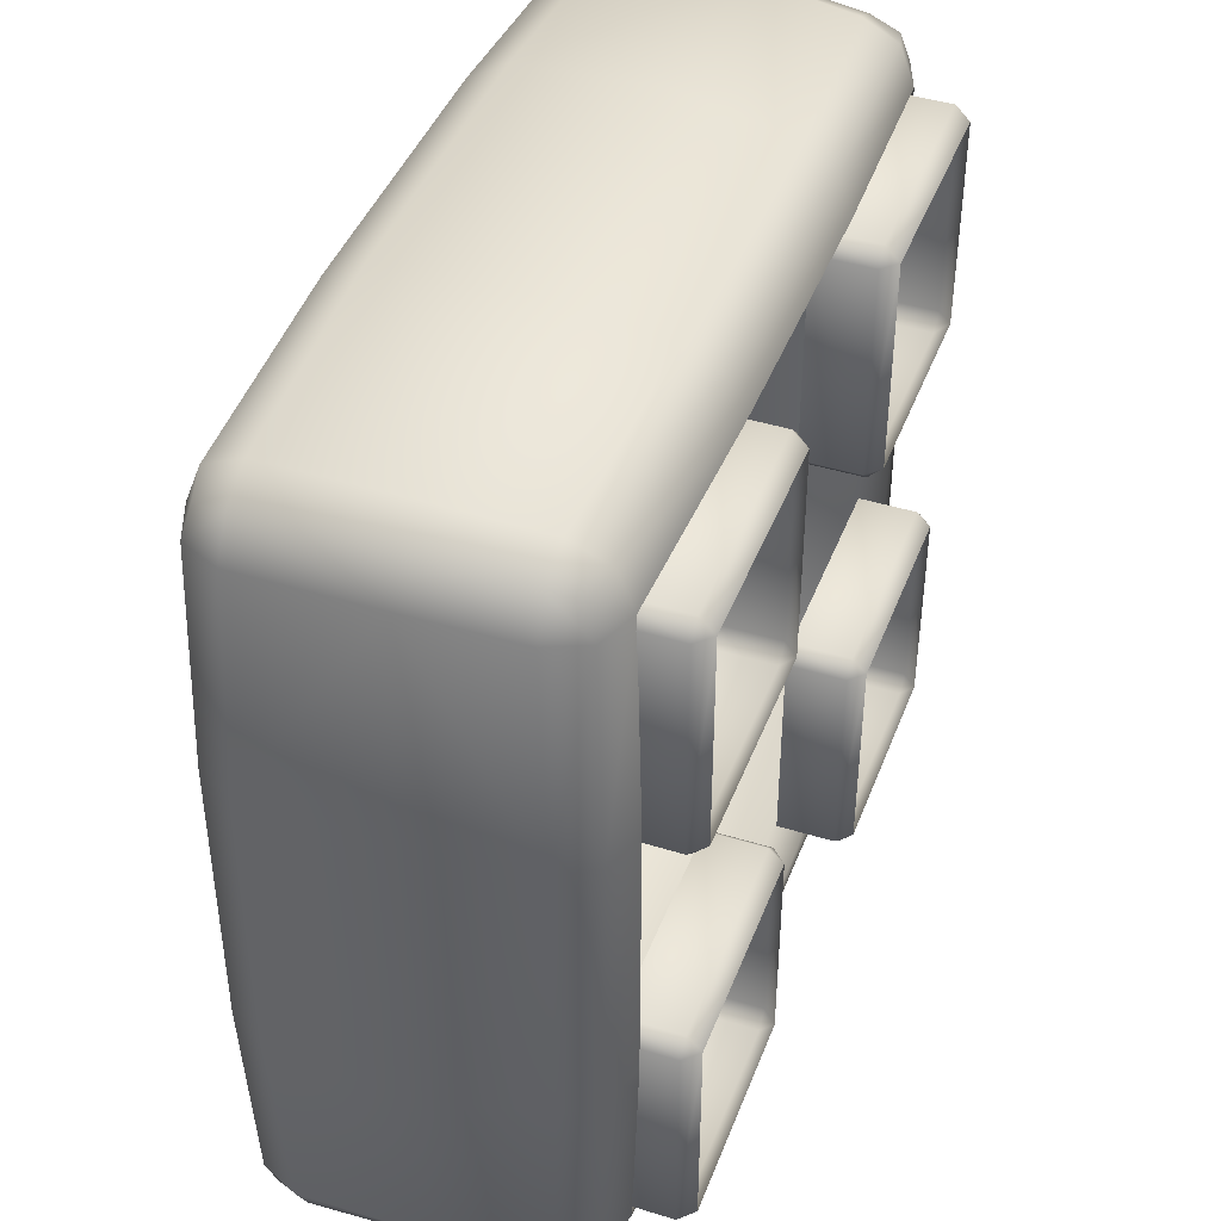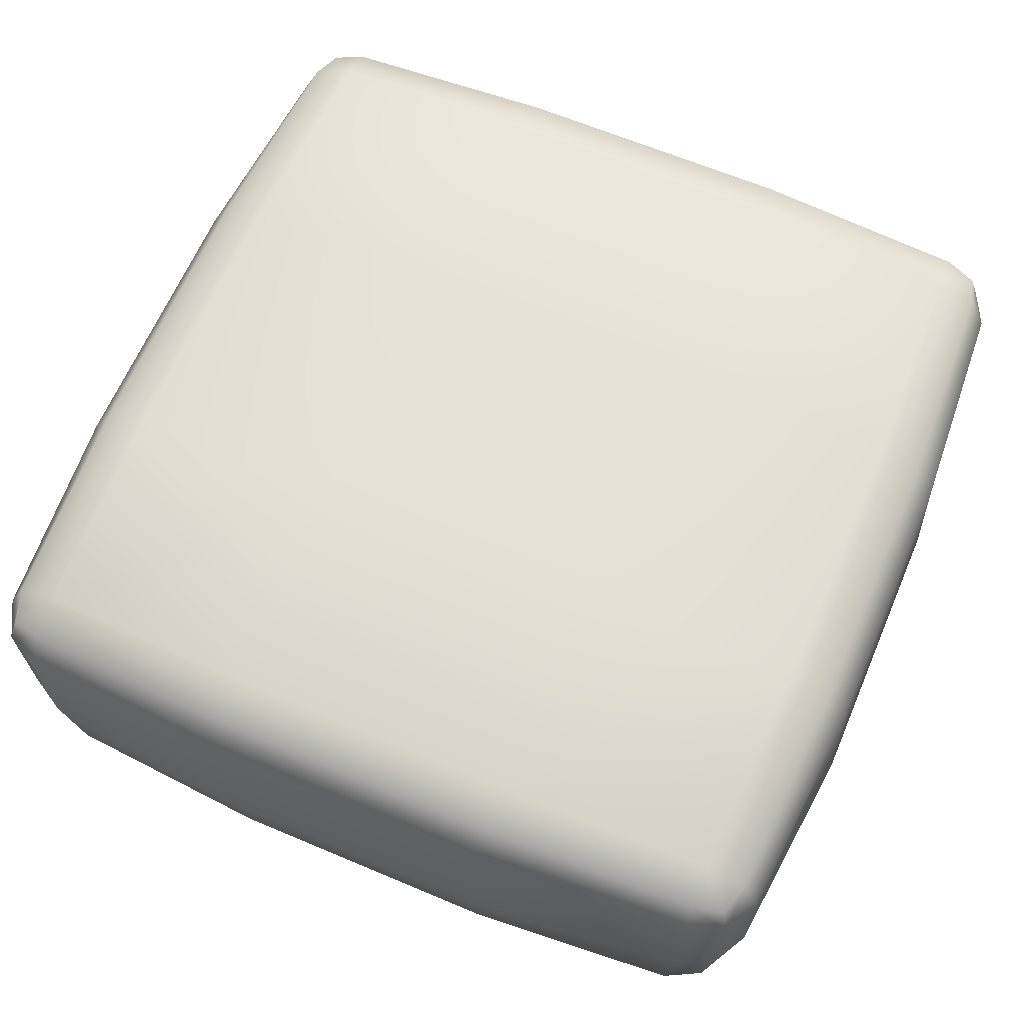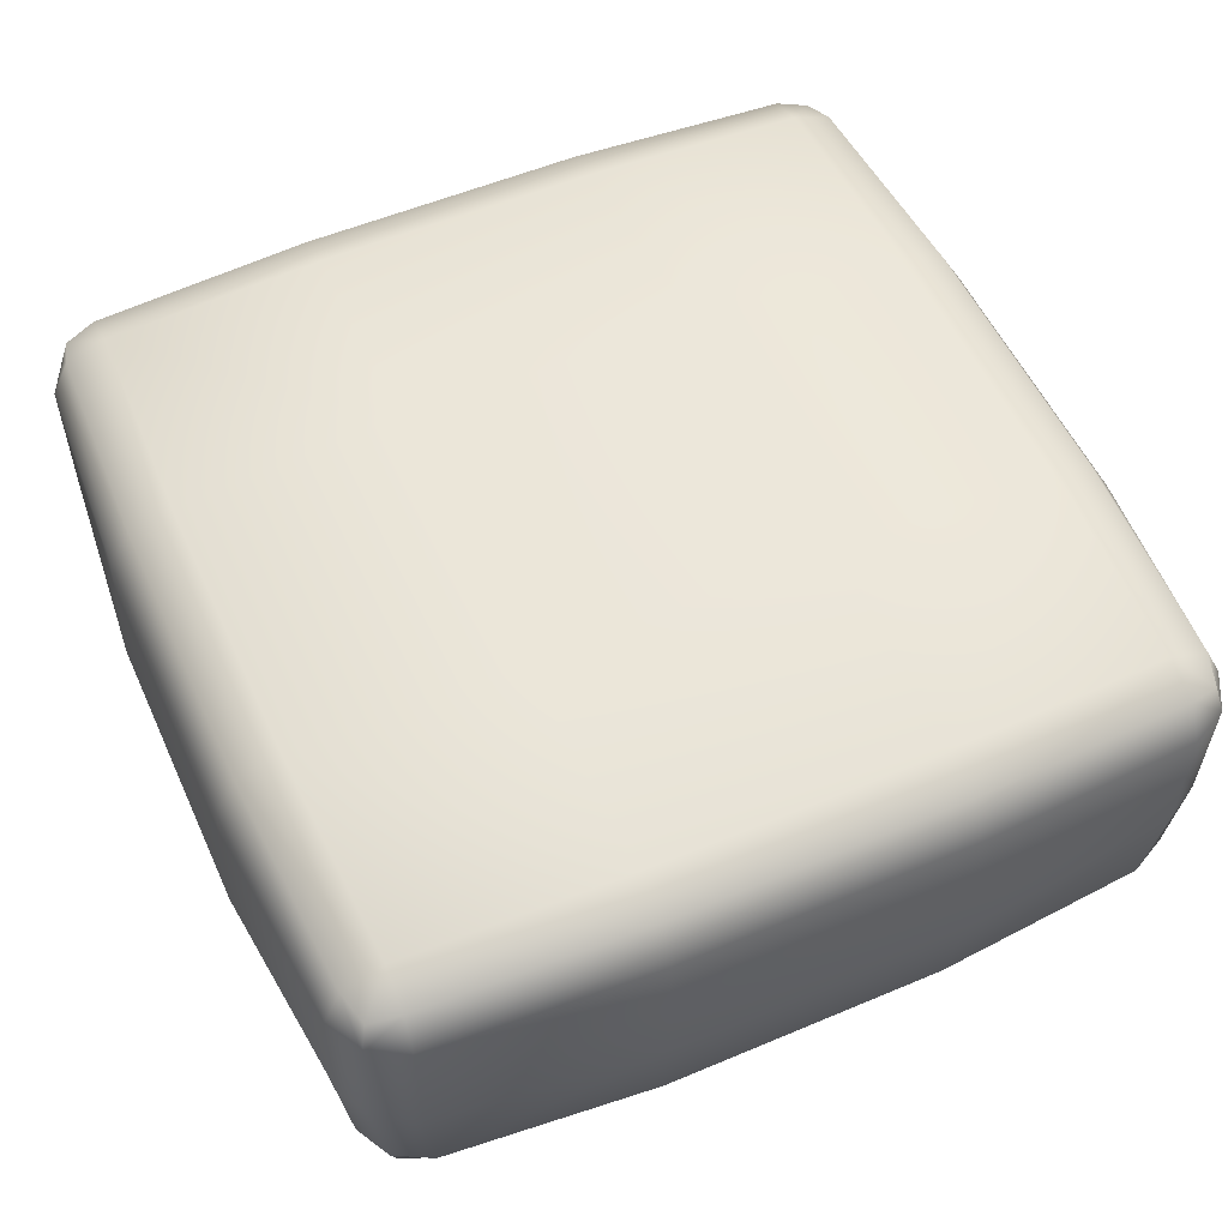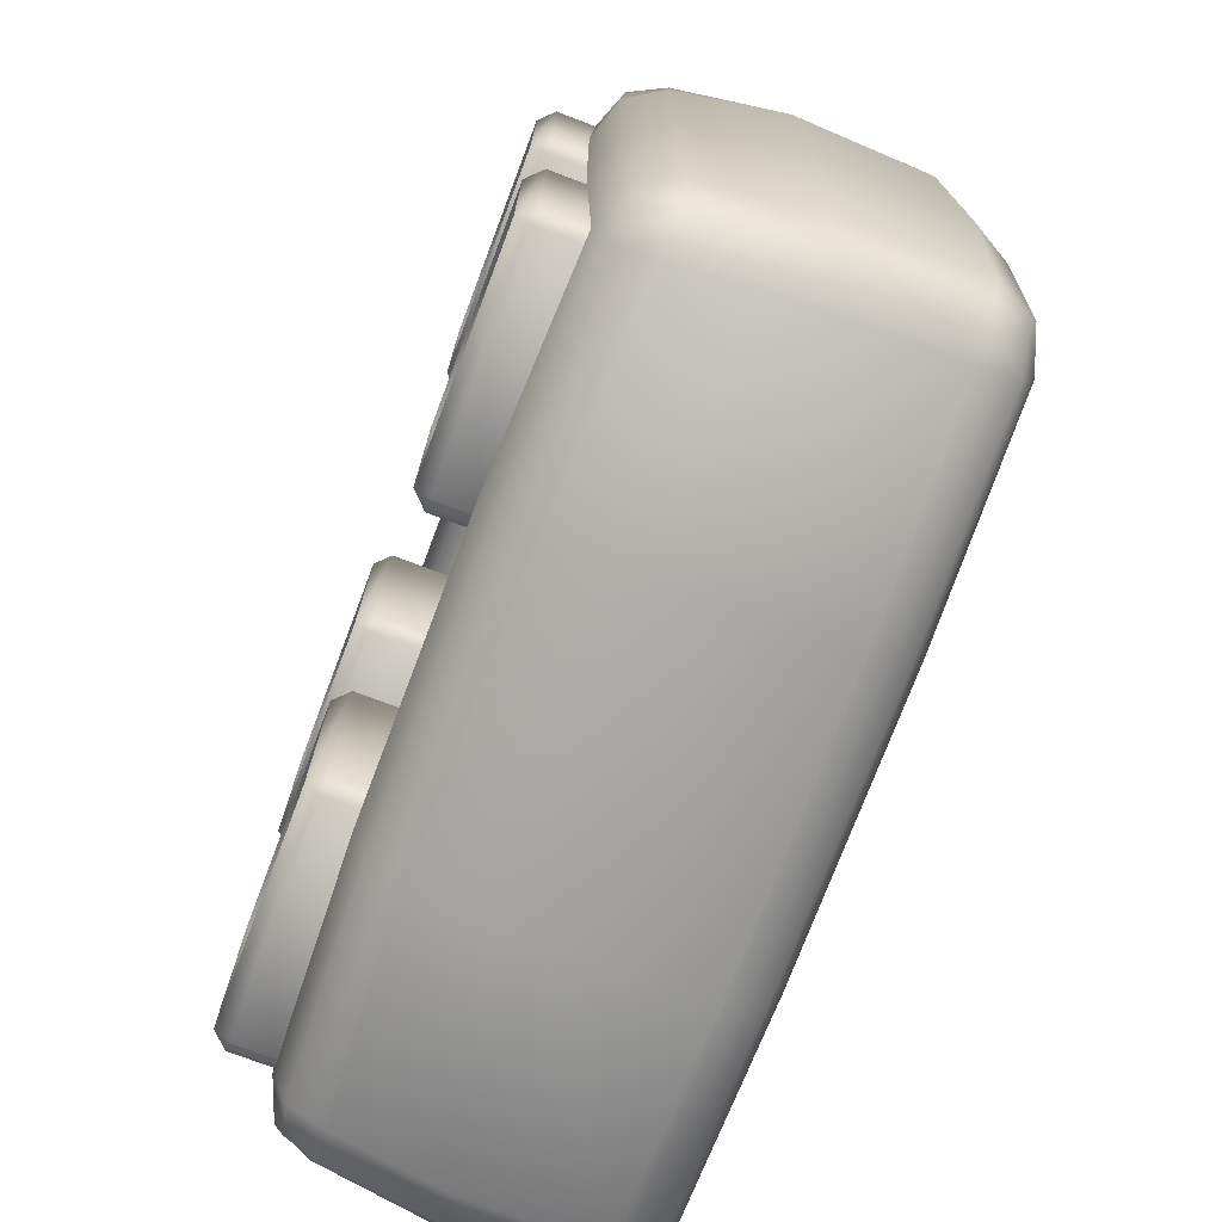
<metadata>
{"format":"obj","ext":"obj","renderer":"f3d","projection":"perspective","resolution":1024,"background":"white","views":[{"elev":43.0,"azim":-69.9,"up":"+Z"},{"elev":64.2,"azim":23.1,"up":"+Y"},{"elev":54.3,"azim":65.8,"up":"+Y"},{"elev":-74.7,"azim":69.3,"up":"+Z"}]}
</metadata>
<code>
g m_city_chair_02
v -0.3049 -0.2834 0.3039
v -0.3049 -0.2834 0.1105
v -0.318 -0.2704 0.1105
v -0.318 -0.2704 0.3039
v -0.318 -0.2182 0.3039
v -0.318 -0.2182 0.1105
v -0.3049 -0.2704 0.317
v -0.1115 -0.2704 0.317
v -0.1115 -0.2834 0.3039
v -0.3049 -0.2834 0.3039
v -0.1115 -0.2182 0.317
v -0.3049 -0.2182 0.317
v -0.318 -0.2704 0.3039
v -0.318 -0.2182 0.3039
v -0.09842 -0.2704 0.3039
v -0.09842 -0.2704 0.1105
v -0.1115 -0.2834 0.1105
v -0.1115 -0.2834 0.3039
v -0.09842 -0.2182 0.1105
v -0.09842 -0.2182 0.3039
v -0.1115 -0.2704 0.317
v -0.1115 -0.2182 0.317
v -0.09842 -0.2182 0.3039
v -0.09842 -0.2704 0.3039
v -0.1115 -0.2834 0.3039
v -0.3049 -0.2704 0.09743
v -0.3049 -0.2182 0.09743
v -0.318 -0.2182 0.1105
v -0.318 -0.2704 0.1105
v -0.1115 -0.2182 0.09743
v -0.1115 -0.2704 0.09743
v -0.3049 -0.2834 0.1105
v -0.1115 -0.2834 0.1105
v -0.09842 -0.2704 0.1105
v -0.09842 -0.2182 0.1105
v -0.3049 -0.2834 -0.1091
v -0.3049 -0.2834 -0.3025
v -0.318 -0.2704 -0.3025
v -0.318 -0.2704 -0.1091
v -0.318 -0.2182 -0.1091
v -0.318 -0.2182 -0.3025
v -0.3049 -0.2704 -0.09603
v -0.1115 -0.2704 -0.09603
v -0.1115 -0.2834 -0.1091
v -0.3049 -0.2834 -0.1091
v -0.1115 -0.2182 -0.09603
v -0.09842 -0.2182 -0.1091
v -0.09842 -0.2704 -0.1091
v -0.3049 -0.2182 -0.09603
v -0.318 -0.2704 -0.1091
v -0.318 -0.2182 -0.1091
v -0.09842 -0.2704 -0.1091
v -0.09842 -0.2704 -0.3025
v -0.1115 -0.2834 -0.3025
v -0.1115 -0.2834 -0.1091
v -0.09842 -0.2182 -0.3025
v -0.1115 -0.2182 -0.3156
v -0.1115 -0.2704 -0.3156
v -0.09842 -0.2182 -0.1091
v -0.3049 -0.2704 -0.3156
v -0.3049 -0.2182 -0.3156
v -0.318 -0.2182 -0.3025
v -0.318 -0.2704 -0.3025
v -0.1115 -0.2182 -0.3156
v -0.1115 -0.2704 -0.3156
v -0.3049 -0.2834 -0.3025
v -0.1115 -0.2834 -0.3025
v 0.1105 -0.2834 -0.1091
v 0.1105 -0.2834 -0.3025
v 0.09748 -0.2704 -0.3025
v 0.09748 -0.2704 -0.1091
v 0.09748 -0.2182 -0.1091
v 0.09748 -0.2182 -0.3025
v 0.1105 -0.2704 -0.09603
v 0.304 -0.2704 -0.09603
v 0.304 -0.2834 -0.1091
v 0.1105 -0.2834 -0.1091
v 0.304 -0.2182 -0.09603
v 0.317 -0.2182 -0.1091
v 0.317 -0.2704 -0.1091
v 0.1105 -0.2182 -0.09603
v 0.09748 -0.2704 -0.1091
v 0.09748 -0.2182 -0.1091
v 0.317 -0.2704 -0.1091
v 0.317 -0.2704 -0.3025
v 0.304 -0.2834 -0.3025
v 0.304 -0.2834 -0.1091
v 0.317 -0.2182 -0.3025
v 0.304 -0.2182 -0.3156
v 0.304 -0.2704 -0.3156
v 0.317 -0.2182 -0.1091
v 0.1105 -0.2704 -0.3156
v 0.1105 -0.2182 -0.3156
v 0.09748 -0.2182 -0.3025
v 0.09748 -0.2704 -0.3025
v 0.304 -0.2182 -0.3156
v 0.304 -0.2704 -0.3156
v 0.1105 -0.2834 -0.3025
v 0.304 -0.2834 -0.3025
v 0.1347 0.0814 -0.1347
v 0.1347 0.0814 0.1347
v -0.1347 0.0814 0.1347
v -0.1347 0.0814 -0.1347
v -0.1284 0.07335 -0.3339
v -0.3339 0.07335 -0.1284
v -0.327 0.06994 -0.327
v -0.3727 0.05984 -0.1293
v -0.3632 0.05601 -0.3276
v -0.3276 0.05601 -0.3632
v -0.1293 0.05984 -0.3727
v 0.1284 0.07335 -0.3339
v 0.3339 0.07335 -0.1284
v 0.327 0.06994 -0.327
v -0.1284 0.07335 0.3339
v -0.327 0.06994 0.327
v -0.3339 0.07335 0.1284
v 0.1284 0.07335 0.3339
v -0.1293 0.05984 0.3727
v -0.3276 0.05601 0.3632
v 0.1293 0.05984 -0.3727
v -0.3632 0.05601 0.3276
v -0.3727 0.05984 0.1293
v 0.3276 0.05601 -0.3632
v 0.1293 0.05984 0.3727
v 0.3276 0.05601 0.3632
v 0.327 0.06994 0.327
v 0.3339 0.07335 0.1284
v 0.3727 0.05984 0.1293
v 0.3632 0.05601 0.3276
v 0.3727 0.05984 -0.1293
v 0.3632 0.05601 -0.3276
v 0.3556 0.04927 0.3556
v 0.3556 0.04927 -0.3556
v 0.3556 0.04927 -0.3556
v 0.3556 0.04927 0.3556
v -0.3165 -0.2342 0.3165
v -0.3232 -0.2416 0.1243
v -0.3609 -0.2294 0.1252
v -0.3518 -0.2207 0.3173
v -0.3609 -0.2294 -0.1252
v -0.3805 -0.1978 -0.1268
v -0.3681 -0.1876 -0.3191
v -0.3518 -0.2207 -0.3173
v -0.3232 -0.2416 -0.1243
v -0.3165 -0.2342 -0.3165
v -0.3805 -0.1978 0.1268
v -0.3445 -0.2134 -0.3445
v -0.3445 -0.2134 0.3445
v -0.3518 -0.2207 0.3173
v -0.3609 -0.2294 0.1252
v -0.3805 -0.1978 0.1268
v -0.3681 -0.1876 0.3191
v -0.3517 -0.1858 0.3516
v -0.3445 -0.2134 0.3445
v -0.3787 -0.0935 0.3283
v -0.3974 -0.09824 0.1325
v -0.3923 0.0259 0.1308
v -0.3794 0.02205 0.3288
v -0.3624 0.02137 0.3624
v -0.3601 -0.09249 0.3601
v -0.3923 0.0259 -0.1308
v -0.3974 -0.09824 -0.1325
v -0.3787 -0.0935 -0.3283
v -0.3794 0.02205 -0.3288
v -0.3601 -0.09249 -0.3601
v -0.3624 0.02137 -0.3624
v -0.3517 -0.1858 -0.3516
v -0.3681 -0.1876 -0.3191
v -0.3518 -0.2207 -0.3173
v -0.3445 -0.2134 -0.3445
v -0.3805 -0.1978 -0.1268
v -0.3601 -0.09249 0.3601
v -0.3624 0.02137 0.3624
v -0.3288 0.02205 0.3794
v -0.3283 -0.0935 0.3787
v -0.1308 0.0259 0.3923
v -0.1325 -0.09824 0.3974
v 0.1325 -0.09824 0.3974
v 0.1308 0.0259 0.3923
v 0.3283 -0.0935 0.3787
v 0.3288 0.02205 0.3794
v 0.3624 0.02137 0.3624
v 0.3601 -0.09249 0.3601
v -0.3517 -0.1858 0.3516
v -0.3191 -0.1876 0.3681
v -0.3173 -0.2207 0.3518
v -0.1252 -0.2294 0.3609
v -0.1268 -0.1978 0.3805
v 0.1252 -0.2294 0.3609
v 0.1268 -0.1978 0.3805
v 0.3173 -0.2207 0.3518
v 0.3191 -0.1876 0.3681
v -0.3445 -0.2134 0.3445
v 0.3517 -0.1858 0.3516
v 0.3445 -0.2134 0.3445
v -0.3632 0.05601 -0.3276
v -0.3727 0.05984 -0.1293
v -0.3923 0.0259 -0.1308
v -0.3794 0.02205 -0.3288
v -0.3923 0.0259 0.1308
v -0.3727 0.05984 0.1293
v -0.3794 0.02205 0.3288
v -0.3632 0.05601 0.3276
v -0.3624 0.02137 0.3624
v -0.3556 0.04927 0.3556
v -0.3624 0.02137 -0.3624
v -0.3556 0.04927 -0.3556
v -0.3288 0.02205 -0.3794
v -0.1308 0.0259 -0.3923
v -0.1293 0.05984 -0.3727
v -0.3276 0.05601 -0.3632
v 0.1293 0.05984 -0.3727
v 0.1308 0.0259 -0.3923
v 0.3276 0.05601 -0.3632
v 0.3288 0.02205 -0.3794
v -0.3624 0.02137 -0.3624
v -0.3556 0.04927 -0.3556
v 0.3624 0.02137 -0.3624
v 0.3556 0.04927 -0.3556
v -0.3624 0.02137 -0.3624
v -0.3601 -0.09249 -0.3601
v -0.3283 -0.0935 -0.3787
v -0.3288 0.02205 -0.3794
v -0.1325 -0.09824 -0.3974
v -0.1308 0.0259 -0.3923
v 0.1325 -0.09824 -0.3974
v 0.1308 0.0259 -0.3923
v 0.3283 -0.0935 -0.3787
v 0.3288 0.02205 -0.3794
v 0.3601 -0.09249 -0.3601
v 0.3624 0.02137 -0.3624
v 0.3517 -0.1858 -0.3516
v 0.3191 -0.1876 -0.3681
v 0.3173 -0.2207 -0.3518
v 0.1252 -0.2294 -0.3609
v 0.1268 -0.1978 -0.3805
v -0.1252 -0.2294 -0.3609
v -0.1268 -0.1978 -0.3805
v -0.3173 -0.2207 -0.3518
v -0.3191 -0.1876 -0.3681
v -0.3517 -0.1858 -0.3516
v -0.3445 -0.2134 -0.3445
v 0.3445 -0.2134 -0.3445
v 0.3681 -0.1876 0.3191
v 0.3805 -0.1978 0.1268
v 0.3609 -0.2294 0.1252
v 0.3518 -0.2207 0.3173
v 0.3609 -0.2294 -0.1252
v 0.3805 -0.1978 -0.1268
v 0.3518 -0.2207 -0.3173
v 0.3681 -0.1876 -0.3191
v 0.3517 -0.1858 0.3516
v 0.3445 -0.2134 0.3445
v 0.3517 -0.1858 -0.3516
v 0.3445 -0.2134 -0.3445
v 0.3787 -0.0935 0.3283
v 0.3601 -0.09249 0.3601
v 0.3794 0.02205 0.3288
v 0.3624 0.02137 0.3624
v 0.3923 0.0259 0.1308
v 0.3974 -0.09824 0.1325
v 0.3974 -0.09824 -0.1325
v 0.3923 0.0259 -0.1308
v 0.3787 -0.0935 -0.3283
v 0.3794 0.02205 -0.3288
v 0.3624 0.02137 -0.3624
v 0.3601 -0.09249 -0.3601
v 0.3518 -0.2207 0.3173
v 0.3609 -0.2294 0.1252
v 0.3232 -0.2416 0.1243
v 0.3165 -0.2342 0.3165
v 0.3232 -0.2416 -0.1243
v 0.3609 -0.2294 -0.1252
v 0.3165 -0.2342 -0.3165
v 0.3518 -0.2207 -0.3173
v 0.3445 -0.2134 0.3445
v 0.3445 -0.2134 -0.3445
v 0.3165 -0.2342 0.3165
v 0.1243 -0.2416 0.3232
v 0.1252 -0.2294 0.3609
v 0.3173 -0.2207 0.3518
v -0.1252 -0.2294 0.3609
v -0.1243 -0.2416 0.3232
v -0.3173 -0.2207 0.3518
v -0.3165 -0.2342 0.3165
v -0.3445 -0.2134 0.3445
v 0.3445 -0.2134 0.3445
v 0.3288 0.02205 0.3794
v 0.1308 0.0259 0.3923
v 0.1293 0.05984 0.3727
v 0.3276 0.05601 0.3632
v -0.1293 0.05984 0.3727
v -0.1308 0.0259 0.3923
v -0.3276 0.05601 0.3632
v -0.3288 0.02205 0.3794
v -0.3624 0.02137 0.3624
v -0.3556 0.04927 0.3556
v 0.3624 0.02137 0.3624
v 0.3556 0.04927 0.3556
v 0.3632 0.05601 0.3276
v 0.3727 0.05984 0.1293
v 0.3923 0.0259 0.1308
v 0.3794 0.02205 0.3288
v 0.3923 0.0259 -0.1308
v 0.3727 0.05984 -0.1293
v 0.3794 0.02205 -0.3288
v 0.3632 0.05601 -0.3276
v 0.3624 0.02137 0.3624
v 0.3556 0.04927 0.3556
v 0.3624 0.02137 -0.3624
v 0.3556 0.04927 -0.3556
v 0.3173 -0.2207 -0.3518
v 0.1252 -0.2294 -0.3609
v 0.1243 -0.2416 -0.3232
v 0.3165 -0.2342 -0.3165
v -0.1243 -0.2416 -0.3232
v -0.1252 -0.2294 -0.3609
v -0.3165 -0.2342 -0.3165
v -0.3173 -0.2207 -0.3518
v 0.3445 -0.2134 -0.3445
v -0.3445 -0.2134 -0.3445
v -0.3556 0.04927 0.3556
v -0.3556 0.04927 0.3556
v -0.3556 0.04927 -0.3556
v -0.3556 0.04927 -0.3556
v 0.1105 -0.2834 0.3039
v 0.1105 -0.2834 0.1105
v 0.09748 -0.2704 0.1105
v 0.09748 -0.2704 0.3039
v 0.09748 -0.2182 0.3039
v 0.09748 -0.2182 0.1105
v 0.1105 -0.2704 0.317
v 0.304 -0.2704 0.317
v 0.304 -0.2834 0.3039
v 0.1105 -0.2834 0.3039
v 0.304 -0.2182 0.317
v 0.1105 -0.2182 0.317
v 0.09748 -0.2704 0.3039
v 0.09748 -0.2182 0.3039
v 0.317 -0.2704 0.3039
v 0.317 -0.2704 0.1105
v 0.304 -0.2834 0.1105
v 0.304 -0.2834 0.3039
v 0.317 -0.2182 0.1105
v 0.317 -0.2182 0.3039
v 0.304 -0.2704 0.317
v 0.304 -0.2182 0.317
v 0.317 -0.2182 0.3039
v 0.317 -0.2704 0.3039
v 0.304 -0.2834 0.3039
v 0.1105 -0.2704 0.09743
v 0.1105 -0.2182 0.09743
v 0.09748 -0.2182 0.1105
v 0.09748 -0.2704 0.1105
v 0.304 -0.2182 0.09743
v 0.304 -0.2704 0.09743
v 0.1105 -0.2834 0.1105
v 0.304 -0.2834 0.1105
v 0.317 -0.2704 0.1105
v 0.317 -0.2182 0.1105
g m_city_chair_02_0
f 3 2 1
f 4 3 1
f 4 5 3
f 5 6 3
f 9 8 7
f 10 9 7
f 8 11 7
f 11 12 7
f 7 12 13
f 7 13 10
f 12 14 13
f 17 16 15
f 18 17 15
f 16 19 15
f 19 20 15
f 23 22 21
f 24 23 21
f 21 25 24
f 28 27 26
f 29 28 26
f 27 30 26
f 30 31 26
f 26 31 32
f 26 32 29
f 31 33 32
f 31 30 34
f 31 34 33
f 30 35 34
f 38 37 36
f 39 38 36
f 39 40 38
f 40 41 38
f 44 43 42
f 45 44 42
f 43 46 42
f 47 46 43
f 48 47 43
f 43 44 48
f 46 49 42
f 42 49 50
f 42 50 45
f 49 51 50
f 54 53 52
f 55 54 52
f 53 56 52
f 57 56 53
f 58 57 53
f 58 53 54
f 56 59 52
f 62 61 60
f 63 62 60
f 61 64 60
f 64 65 60
f 60 65 66
f 60 66 63
f 65 67 66
f 70 69 68
f 71 70 68
f 71 72 70
f 72 73 70
f 76 75 74
f 77 76 74
f 75 78 74
f 79 78 75
f 80 79 75
f 75 76 80
f 78 81 74
f 74 81 82
f 74 82 77
f 81 83 82
f 86 85 84
f 87 86 84
f 85 88 84
f 89 88 85
f 90 89 85
f 90 85 86
f 88 91 84
f 94 93 92
f 95 94 92
f 93 96 92
f 96 97 92
f 92 97 98
f 92 98 95
f 97 99 98
f 102 101 100
f 103 102 100
f 103 100 104
f 103 104 105
f 104 106 105
f 107 105 106
f 108 107 106
f 106 104 109
f 104 110 109
f 100 111 104
f 104 111 110
f 100 112 111
f 100 101 112
f 112 113 111
f 102 114 101
f 114 102 115
f 102 116 115
f 103 105 116
f 102 103 116
f 114 117 101
f 118 114 115
f 119 118 115
f 111 120 110
f 120 111 113
f 115 116 121
f 116 122 121
f 123 120 113
f 124 117 114
f 118 124 114
f 117 124 125
f 126 117 125
f 117 126 127
f 128 127 126
f 129 128 126
f 101 117 127
f 101 127 112
f 130 112 127
f 128 130 127
f 112 130 131
f 113 112 131
f 126 132 129
f 113 133 123
f 113 131 134
f 126 125 135
f 138 137 136
f 139 138 136
f 137 138 140
f 140 138 141
f 140 141 142
f 143 140 142
f 144 140 143
f 144 137 140
f 145 144 143
f 138 146 141
f 145 143 147
f 136 148 139
f 151 150 149
f 152 151 149
f 152 149 153
f 149 154 153
f 151 152 155
f 156 151 155
f 156 155 157
f 155 158 157
f 159 158 155
f 160 159 155
f 160 155 152
f 153 160 152
f 156 157 161
f 162 156 161
f 162 161 163
f 161 164 163
f 165 163 164
f 166 165 164
f 165 167 163
f 167 168 163
f 162 163 168
f 168 167 169
f 167 170 169
f 171 162 168
f 162 171 156
f 171 151 156
f 174 173 172
f 175 174 172
f 176 174 175
f 177 176 175
f 177 178 176
f 178 179 176
f 178 180 179
f 180 181 179
f 182 181 180
f 183 182 180
f 175 172 184
f 185 175 184
f 177 175 185
f 185 184 186
f 186 187 185
f 187 188 185
f 188 177 185
f 177 188 178
f 187 189 188
f 189 190 188
f 188 190 178
f 178 190 180
f 190 189 191
f 192 190 191
f 190 192 180
f 183 180 192
f 184 193 186
f 192 191 194
f 194 183 192
f 191 195 194
f 198 197 196
f 199 198 196
f 197 198 200
f 201 197 200
f 201 200 202
f 203 201 202
f 202 204 203
f 204 205 203
f 199 196 206
f 196 207 206
f 210 209 208
f 211 210 208
f 210 212 209
f 212 213 209
f 213 212 214
f 215 213 214
f 208 216 211
f 216 217 211
f 215 214 218
f 214 219 218
f 222 221 220
f 223 222 220
f 224 222 223
f 225 224 223
f 224 225 226
f 225 227 226
f 226 227 228
f 227 229 228
f 230 228 229
f 231 230 229
f 230 232 228
f 232 233 228
f 233 232 234
f 234 235 233
f 235 236 233
f 228 233 236
f 226 228 236
f 236 235 237
f 238 236 237
f 226 236 238
f 224 226 238
f 238 237 239
f 240 238 239
f 240 239 241
f 239 242 241
f 232 243 234
f 238 240 222
f 224 238 222
f 240 241 221
f 222 240 221
f 246 245 244
f 247 246 244
f 245 246 248
f 249 245 248
f 249 248 250
f 251 249 250
f 244 252 247
f 252 253 247
f 251 250 254
f 250 255 254
f 244 256 252
f 256 257 252
f 256 258 257
f 258 259 257
f 260 258 256
f 261 260 256
f 261 262 260
f 262 263 260
f 262 264 263
f 249 251 264
f 262 249 264
f 264 265 263
f 265 264 266
f 264 267 266
f 261 256 244
f 245 261 244
f 261 245 262
f 245 249 262
f 264 251 267
f 251 254 267
f 270 269 268
f 271 270 268
f 269 270 272
f 273 269 272
f 273 272 274
f 275 273 274
f 271 268 276
f 274 277 275
f 280 279 278
f 281 280 278
f 279 280 282
f 283 279 282
f 283 282 284
f 285 283 284
f 285 284 286
f 278 287 281
f 290 289 288
f 291 290 288
f 289 290 292
f 293 289 292
f 293 292 294
f 295 293 294
f 295 294 296
f 294 297 296
f 288 298 291
f 298 299 291
f 302 301 300
f 303 302 300
f 302 304 301
f 304 305 301
f 305 304 306
f 307 305 306
f 303 300 308
f 300 309 308
f 306 310 307
f 310 311 307
f 314 313 312
f 315 314 312
f 313 314 316
f 317 313 316
f 317 316 318
f 319 317 318
f 315 312 320
f 318 321 319
f 105 107 122
f 116 105 122
f 115 322 119
f 115 121 323
f 106 324 108
f 106 109 325
f 328 327 326
f 329 328 326
f 329 330 328
f 330 331 328
f 334 333 332
f 335 334 332
f 333 336 332
f 336 337 332
f 332 337 338
f 332 338 335
f 337 339 338
f 342 341 340
f 343 342 340
f 341 344 340
f 344 345 340
f 348 347 346
f 349 348 346
f 346 350 349
f 353 352 351
f 354 353 351
f 352 355 351
f 355 356 351
f 351 356 357
f 351 357 354
f 356 358 357
f 356 355 359
f 356 359 358
f 355 360 359

</code>
